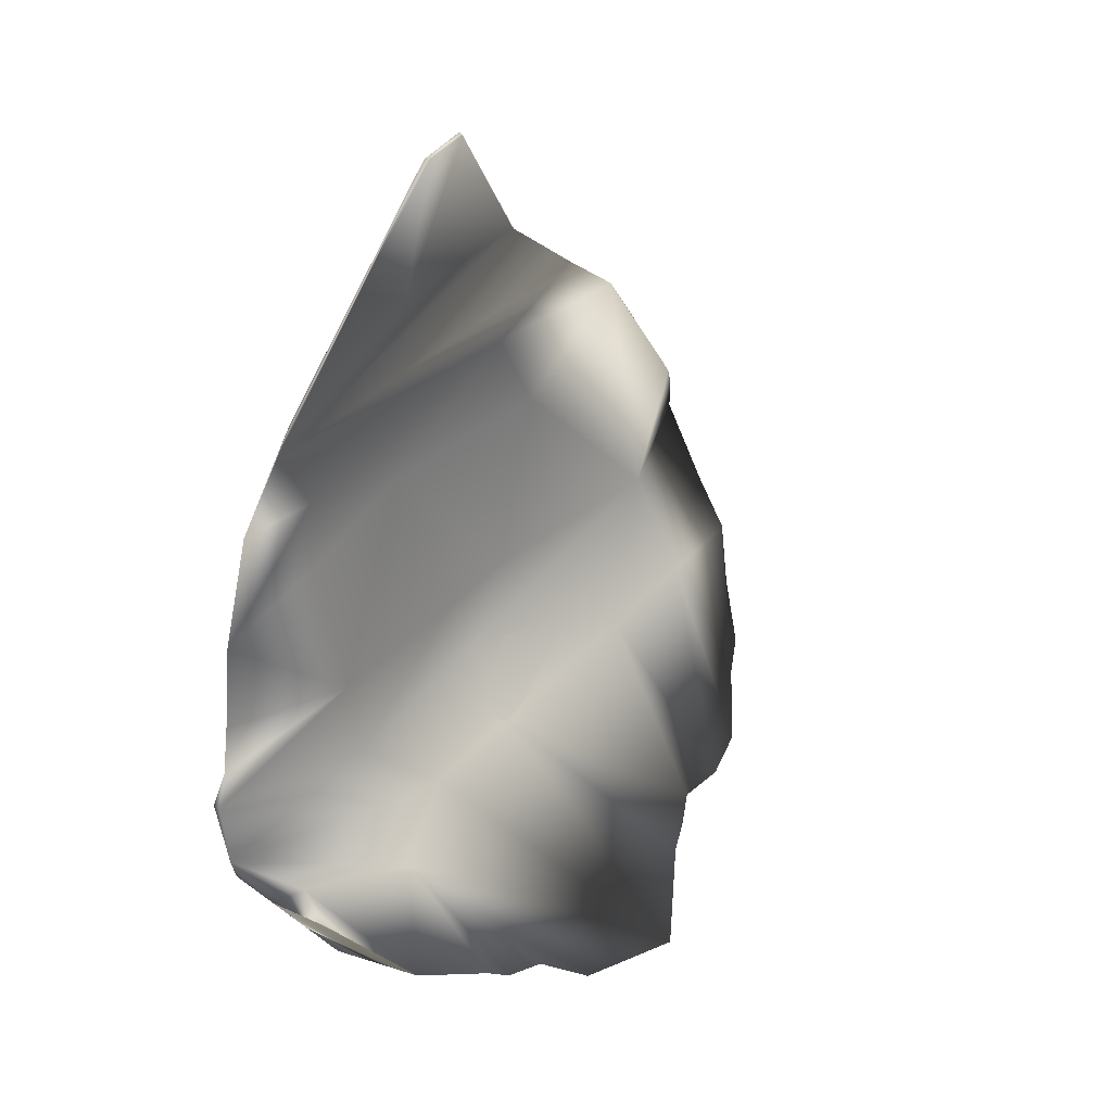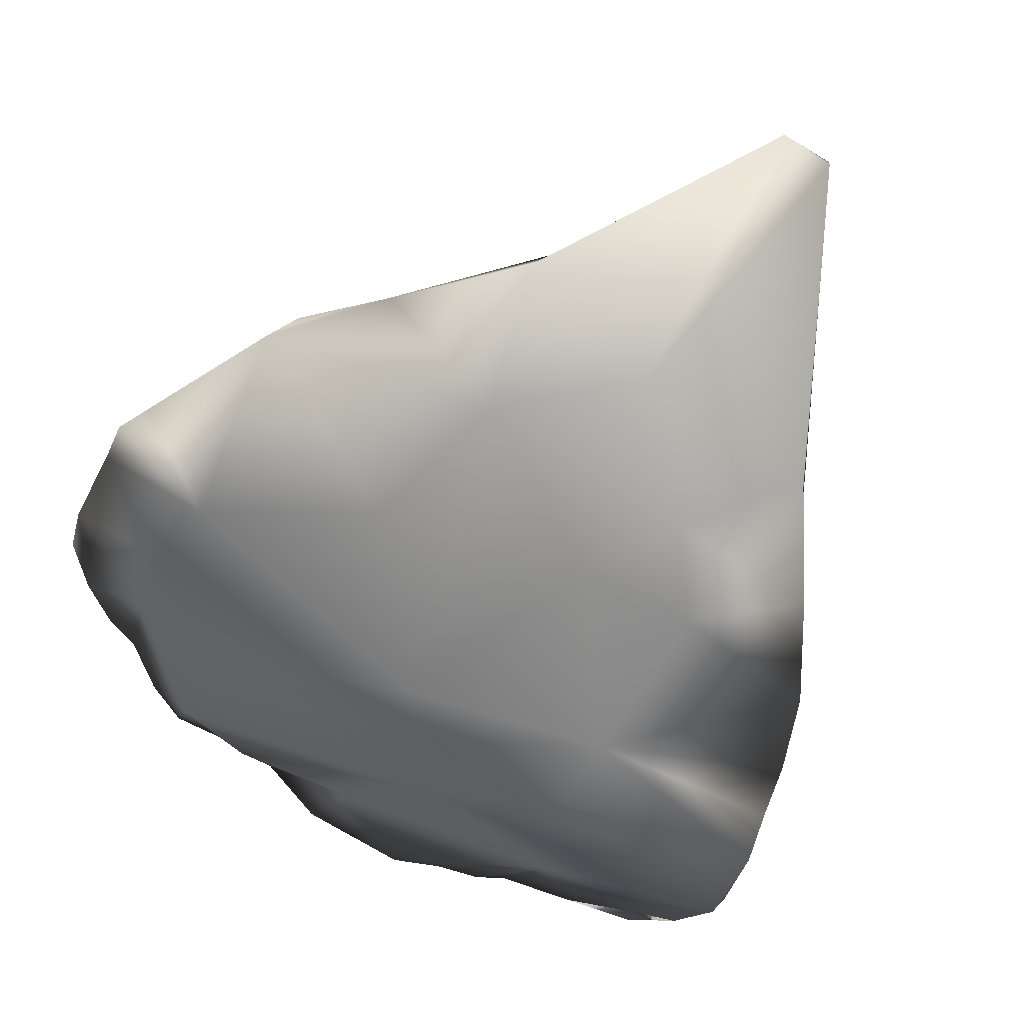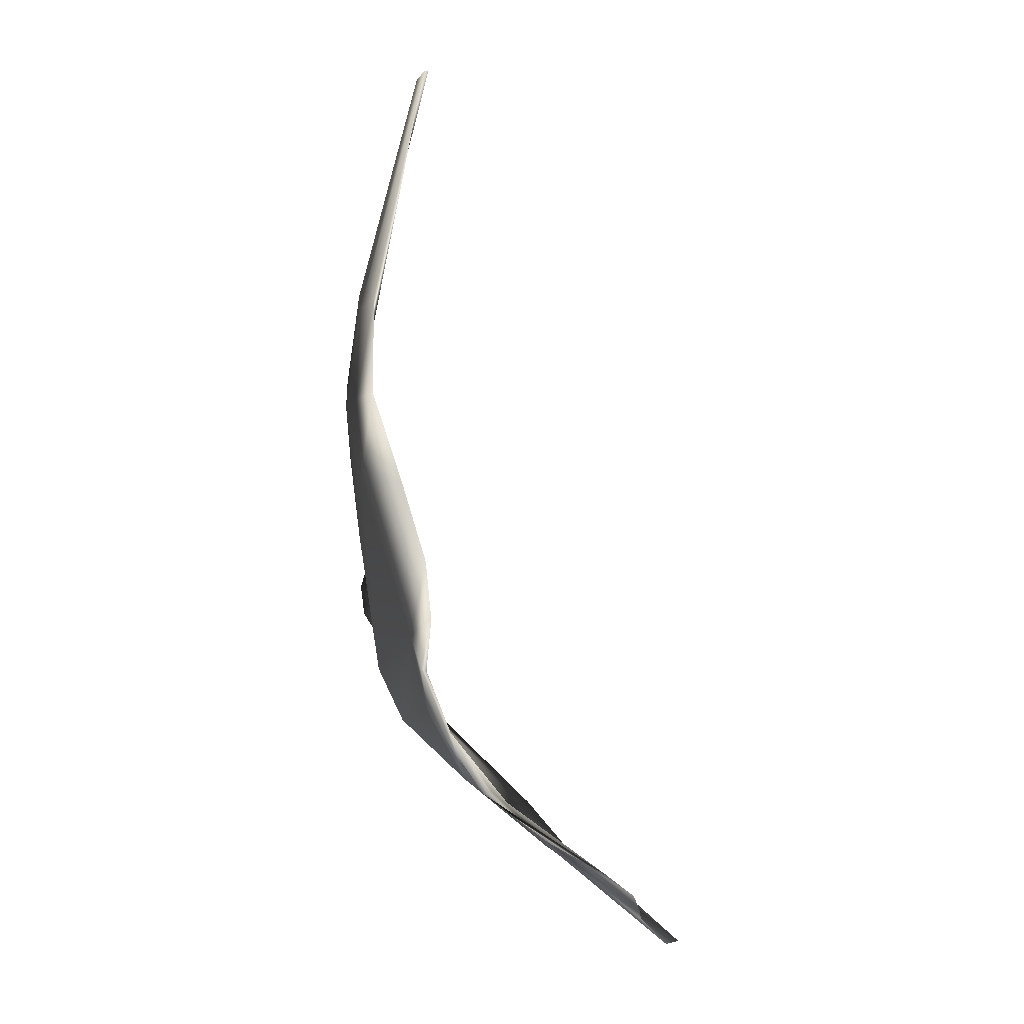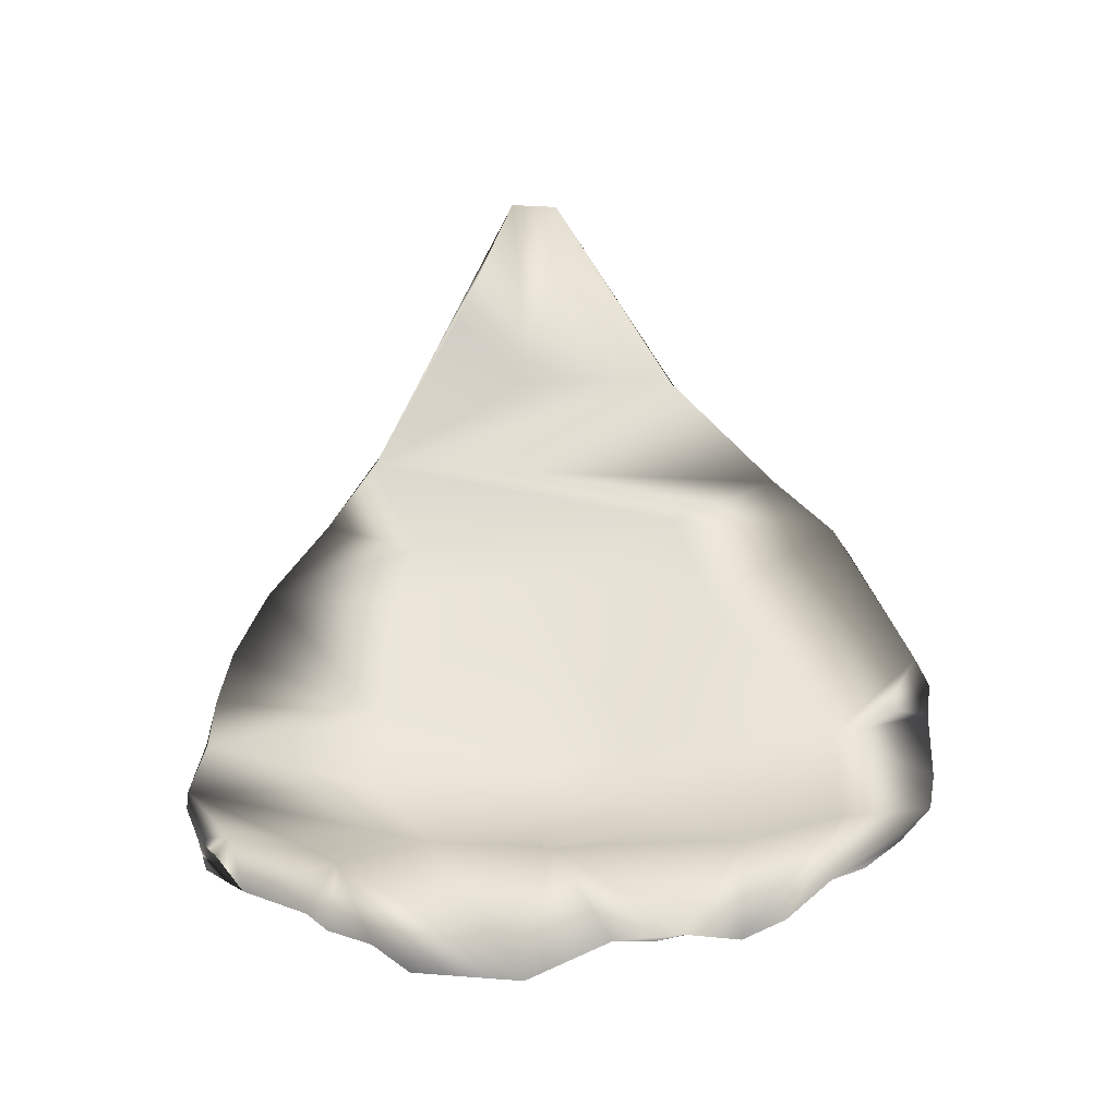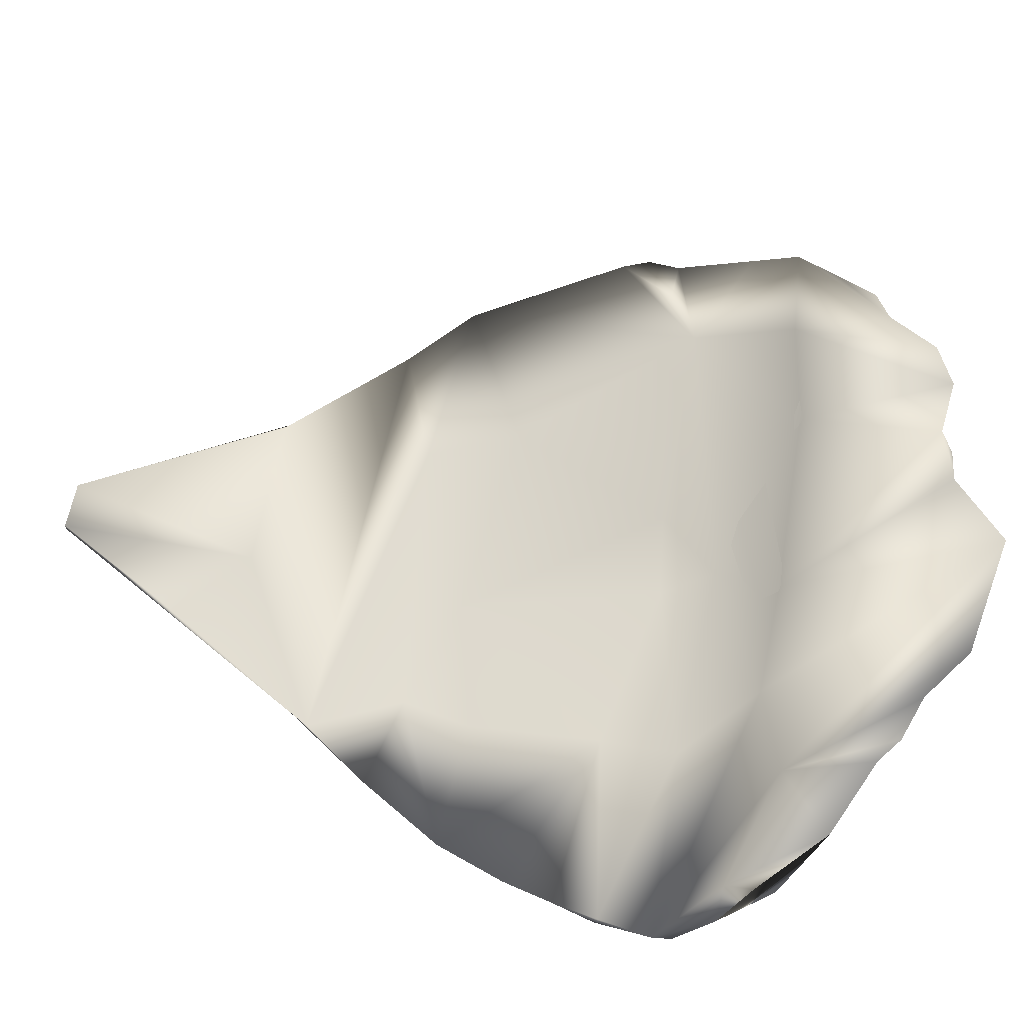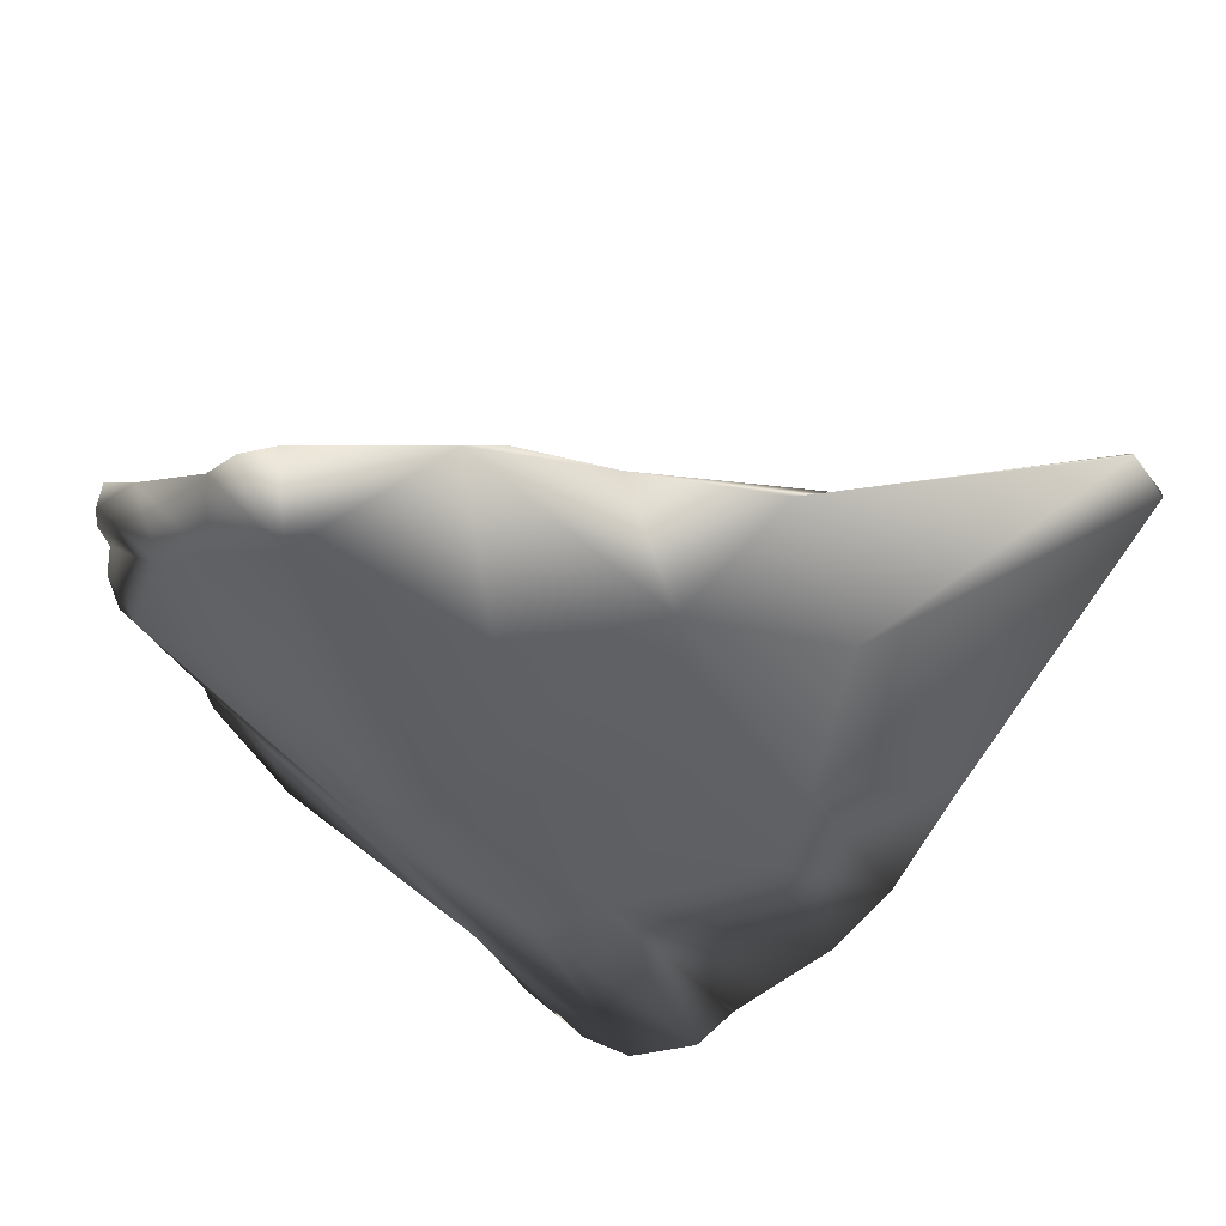
<metadata>
{"format":"obj","ext":"obj","renderer":"f3d","projection":"perspective","resolution":1024,"background":"white","views":[{"elev":44.5,"azim":128.3,"up":"+Z"},{"elev":-73.4,"azim":-31.9,"up":"+Y"},{"elev":-0.4,"azim":81.4,"up":"+Z"},{"elev":-22.7,"azim":-178.4,"up":"+Z"},{"elev":67.4,"azim":99.7,"up":"+Y"},{"elev":-49.5,"azim":-57.4,"up":"+Y"}]}
</metadata>
<code>
o 12973_anemone_flower
v 5.958 -12.92 5.882
v 1.024 -0.4356 -1.644
v 1.449 -0.4792 -2.276
v 0.5599 -0.5116 -2.27
v 0.91 -0.5029 -2.737
v 1.821 -0.334 -2.844
v 1.003 -0.0903 -4.281
v 0.28 0.2374 -4.79
v 2.236 -0.062 -4.425
v 1.278 0.4064 -4.913
v 2.12 0.1181 -4.677
v 1.269 1.195 -5.442
v 1.683 0.9374 -5.238
v -0.1426 -0.03814 -0.02276
v -0.1001 -0.4319 -1.621
v -0.7823 -0.4752 -2.238
v -1.006 -0.3594 -3.172
v 0.2256 -0.4441 -2.803
v -0.2385 -0.2898 -4.081
v -0.8354 -0.08132 -4.388
v -0.06036 -0.1415 -4.422
v -0.0112 1.069 -5.438
v -1.312 0.4134 -4.934
v -1.25 1.055 -5.479
v -0.5046 1.453 -5.678
v -1.037 -0.3609 -1.425
v -1.633 -0.3989 -2.01
v -2.124 -0.3369 -2.595
v -2.498 -0.1758 -3.403
v -2.589 -0.2181 -3.577
v -2.563 -0.196 -3.788
v -1.905 -0.07882 -3.828
v -1.988 0.1073 -4.277
v -1.893 0.3638 -4.679
v -1.788 0.9966 -5.21
v 0.9757 -0.1983 -3.797
v 0.8721 1.323 -5.656
v 2.169 -0.2587 -3.929
v -1.496 1.233 -5.505
v 1.983 0.5292 -4.991
v 0.5656 -0.2173 -0.8159
v 0.8524 -0.4952 -2.435
v 0.9612 -0.4334 -2.894
v 2.016 -0.2149 -3.309
v 2.153 -0.226 -3.946
v 1.034 -0.04084 -4.291
v 0.9959 -0.1704 -3.782
v 2.105 -0.1927 -3.644
v 2.241 -0.0945 -4.301
v 0.6282 0.2537 -4.751
v 1.909 0.2015 -4.691
v 1.197 0.4666 -4.934
v 0.06493 -0.3219 -1.236
v 1.136 -0.4482 -1.83
v -0.9402 -0.4419 -2.272
v -1.166 -0.3724 -2.876
v 0.1397 -0.4271 -2.698
v -0.6615 -0.2311 -3.958
v -0.1238 -0.2656 -4.018
v -0.2816 -0.1515 -4.364
v -0.1116 0.2355 -4.778
v -1.307 0.286 -4.764
v -0.9219 -0.3038 -1.274
v -0.1376 -0.01261 -0.02896
v -2.019 -0.351 -2.403
v -2.282 -0.09244 -3.776
v -1.935 -0.005727 -3.978
v -1.922 0.3742 -4.642
v -2.535 0.119 -4.303
v -2.244 0.6085 -4.868
v -2.467 0.3934 -4.597
v -1.994 0.886 -5.111
v -0.0182 1.775 -5.975
v 1.133 1.262 -5.56
v -1.237 1.274 -5.632
v 0.1715 0.007545 -0.01978
v 0.1824 -0.02508 -0.0266
v -0.7312 1.351 -5.659
v -0.9074 1.256 -5.595
v 0.6284 1.546 -5.871
f 4 2 15
f 2 4 3
f 6 3 5
f 38 36 7
f 36 48 44
f 11 9 10
f 7 9 38
f 13 10 12
f 15 16 4
f 4 16 18
f 18 16 19
f 24 78 8
f 25 73 22
f 16 26 27
f 17 16 28
f 30 31 32
f 19 32 20
f 32 17 28
f 69 33 31
f 33 69 34
f 34 72 35
f 77 15 2
f 18 5 4
f 5 18 36
f 36 18 19
f 21 8 7
f 80 22 73
f 25 22 78
f 78 22 8
f 23 34 24
f 71 70 69
f 40 11 13
f 53 41 54
f 42 54 3
f 43 42 6
f 47 6 44
f 46 49 50
f 49 46 45
f 13 52 51
f 52 13 12
f 54 42 55
f 25 79 61
f 73 25 61
f 63 54 27
f 54 63 53
f 55 56 65
f 67 58 60
f 56 67 65
f 60 62 67
f 69 67 68
f 57 42 43
f 43 47 57
f 50 60 46
f 37 80 52
f 12 74 52
f 73 50 52
f 35 68 39
f 68 71 69
f 29 67 66
f 40 51 11
f 51 40 13
f 79 78 24
f 26 14 64
f 64 63 26
f 63 27 26
f 75 79 24
f 45 48 38
f 49 9 11
f 3 4 5
f 36 44 6
f 6 5 36
f 38 48 36
f 7 8 9
f 10 9 8
f 13 11 10
f 17 19 16
f 20 21 19
f 23 33 34
f 14 26 15
f 16 15 26
f 28 16 27
f 19 17 32
f 20 32 33
f 21 36 19
f 32 31 33
f 70 72 34
f 77 14 15
f 10 22 80
f 37 10 80
f 35 24 34
f 37 74 10
f 12 10 74
f 8 23 24
f 38 9 49
f 56 57 58
f 75 24 39
f 34 69 70
f 29 30 32
f 29 32 28
f 20 8 21
f 6 42 3
f 47 43 6
f 45 46 47
f 47 48 45
f 47 44 48
f 51 52 49
f 50 49 52
f 35 70 71
f 55 42 57
f 57 59 58
f 60 58 59
f 60 61 62
f 53 63 64
f 27 54 55
f 55 65 27
f 29 66 31
f 56 58 67
f 68 67 62
f 69 31 67
f 66 67 31
f 59 46 60
f 68 35 71
f 47 59 57
f 62 79 75
f 60 50 61
f 52 80 73
f 37 52 74
f 61 50 73
f 62 75 68
f 39 68 75
f 65 67 29
f 49 11 51
f 54 77 2
f 54 41 77
f 3 54 2
f 14 76 64
f 25 78 79
f 65 28 27
f 29 28 65
f 31 30 29
f 76 14 77
f 38 49 45
f 53 76 41
f 53 64 76
f 76 77 41
f 23 20 33
f 21 7 36
f 10 8 22
f 35 39 24
f 56 55 57
f 20 23 8
f 35 72 70
f 59 47 46
f 62 61 79

</code>
